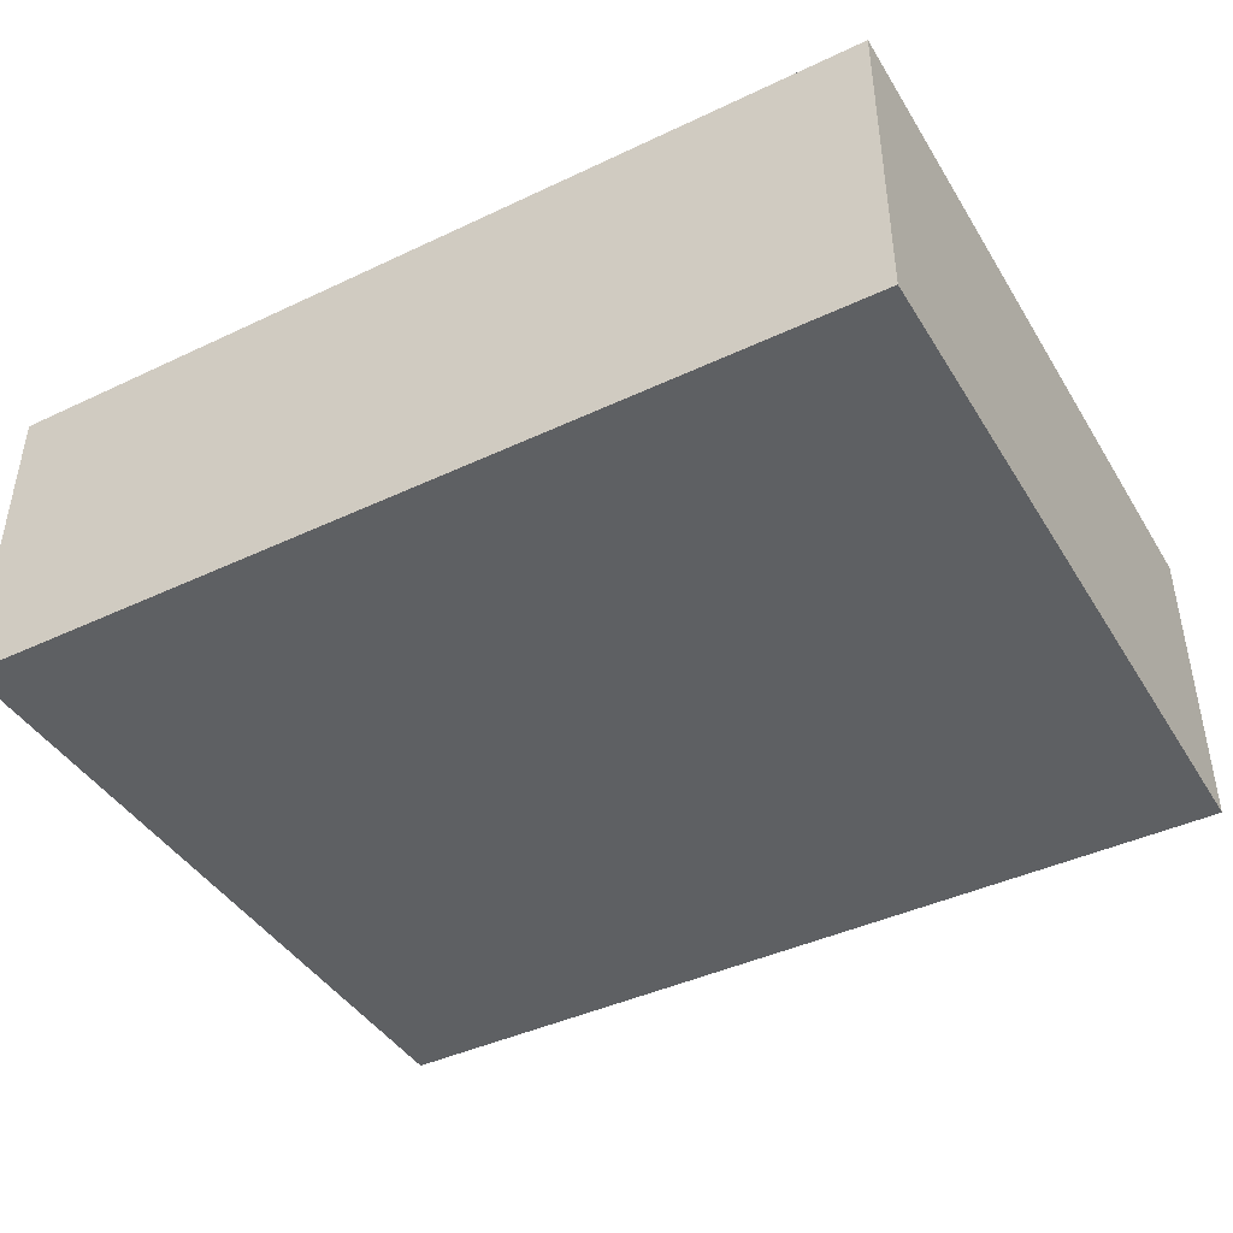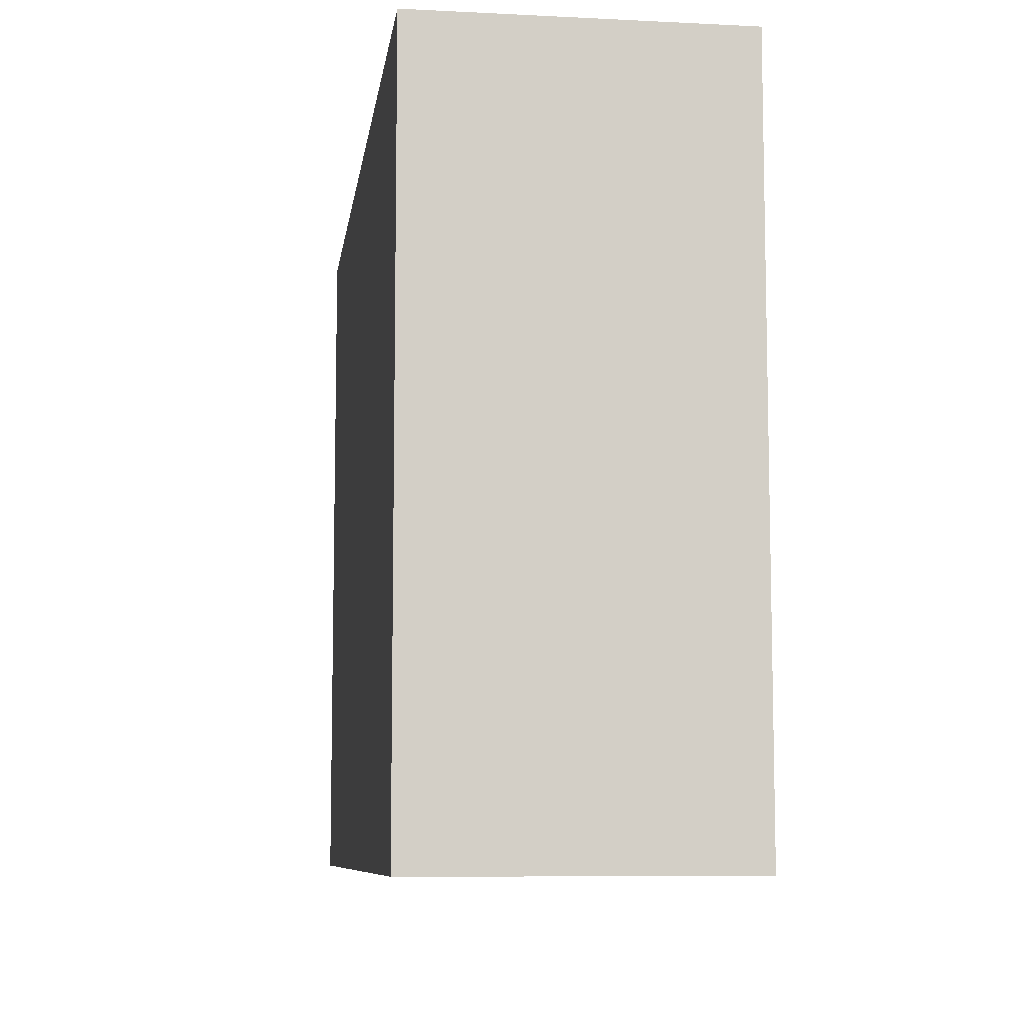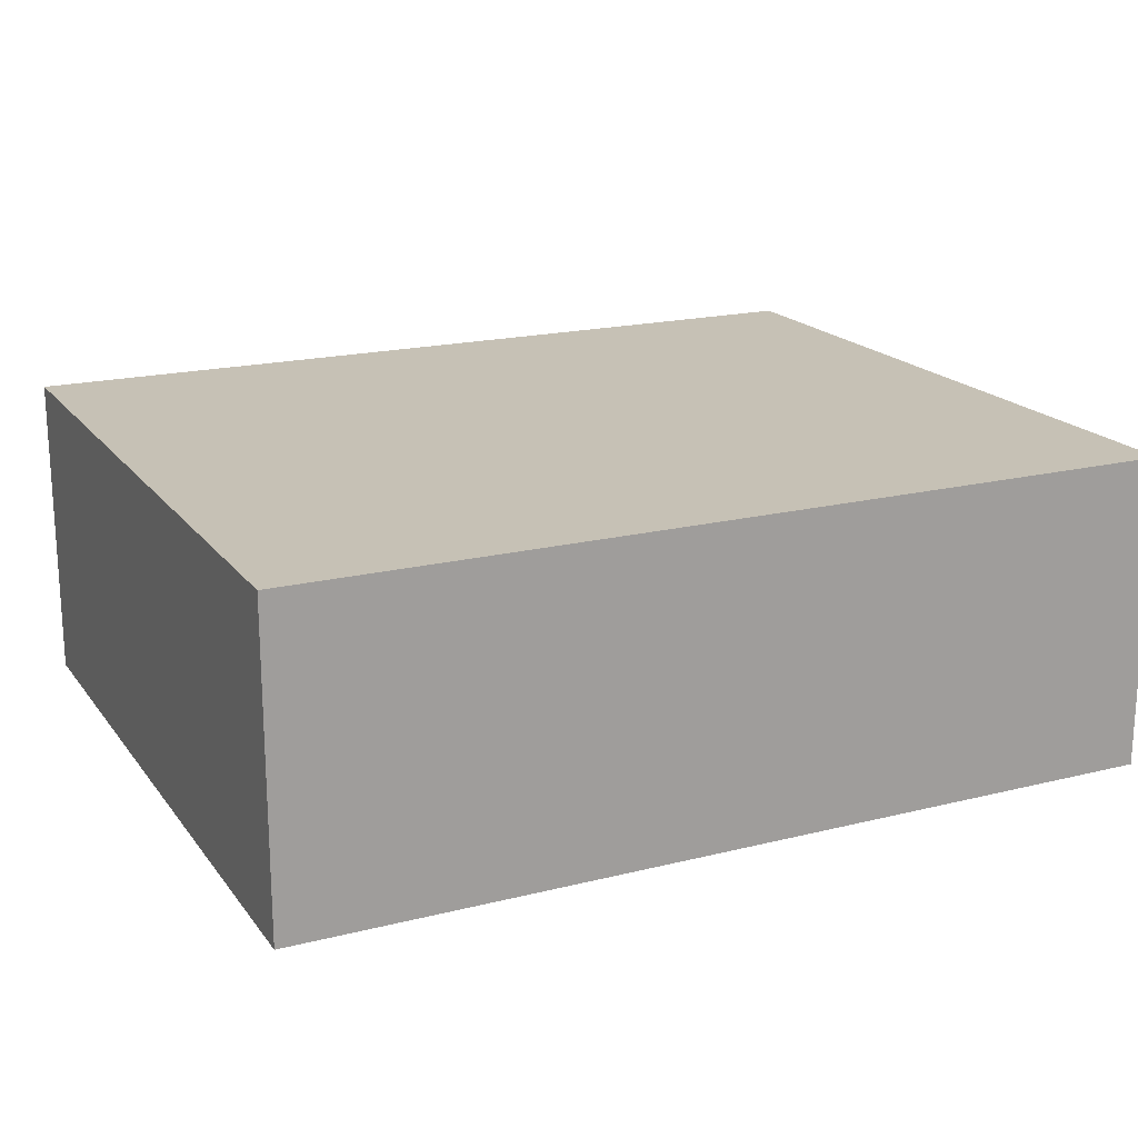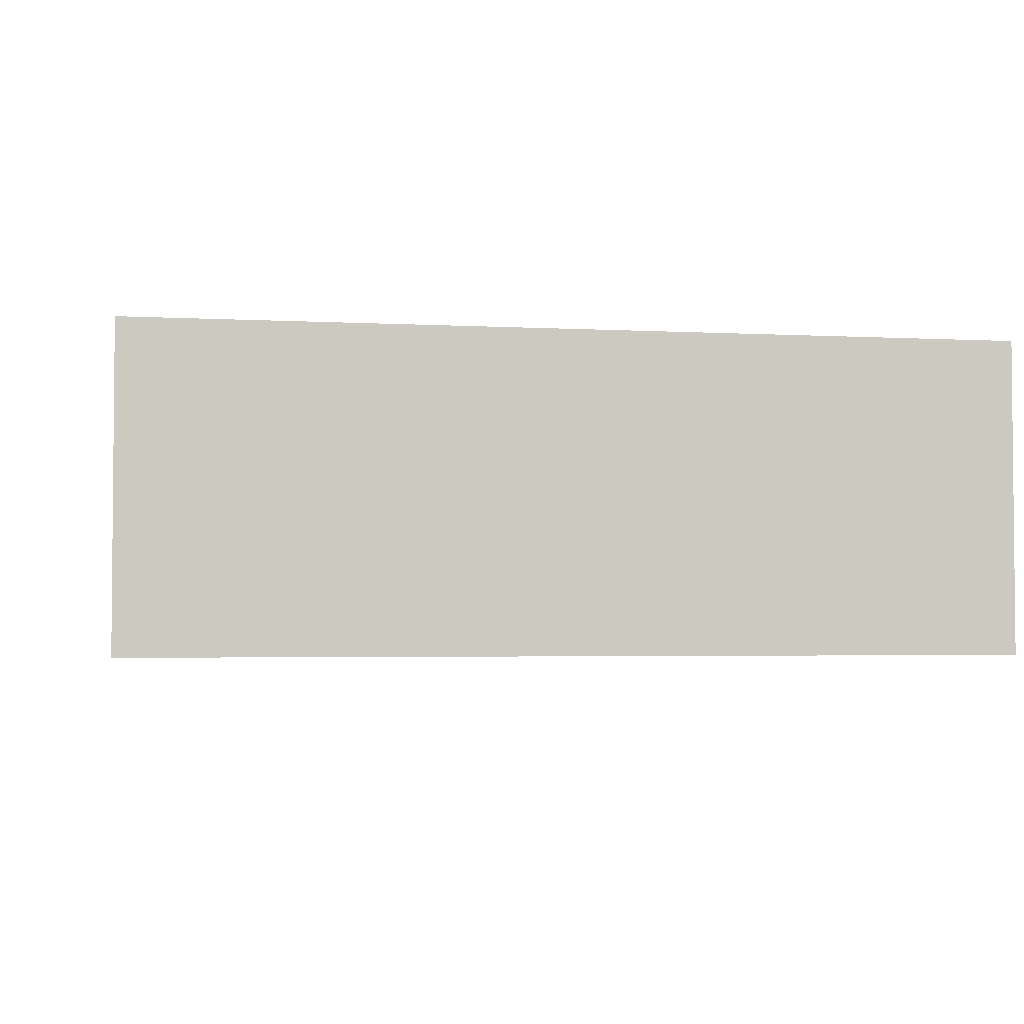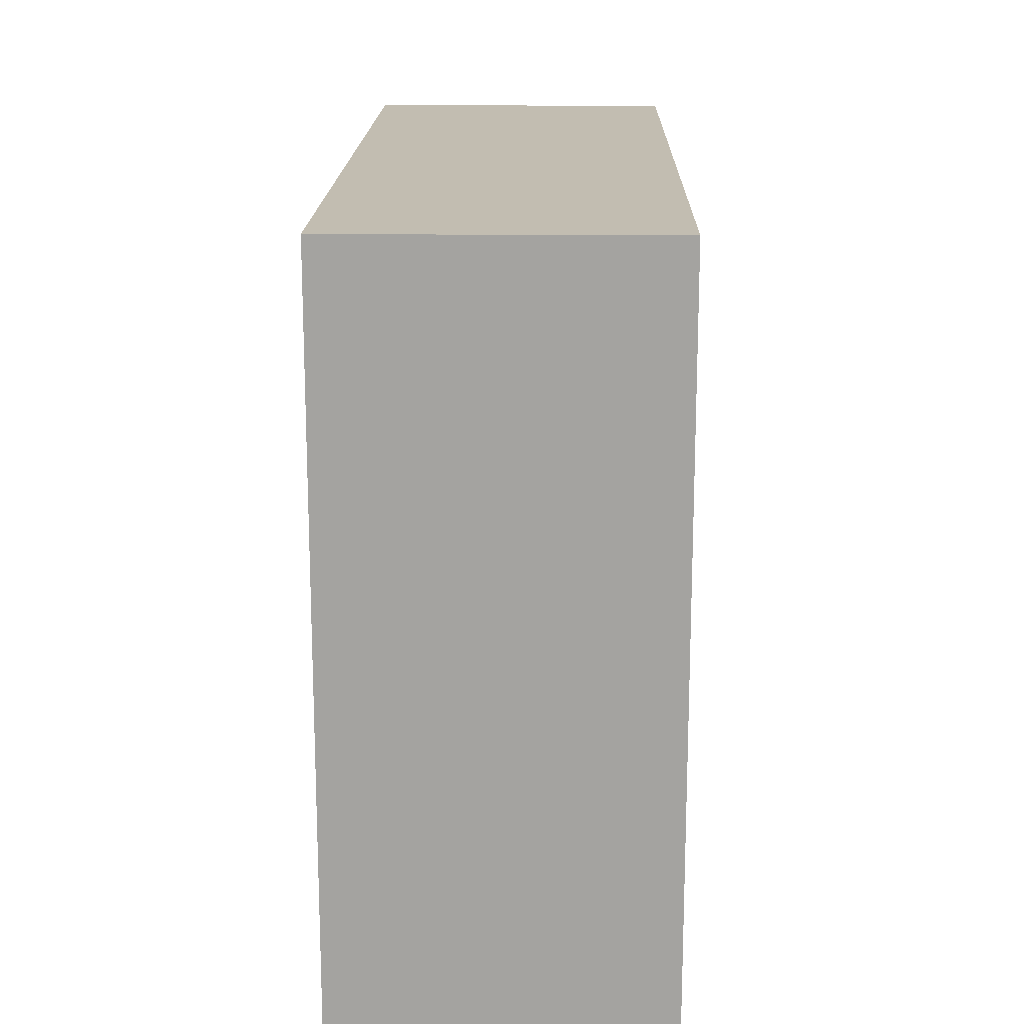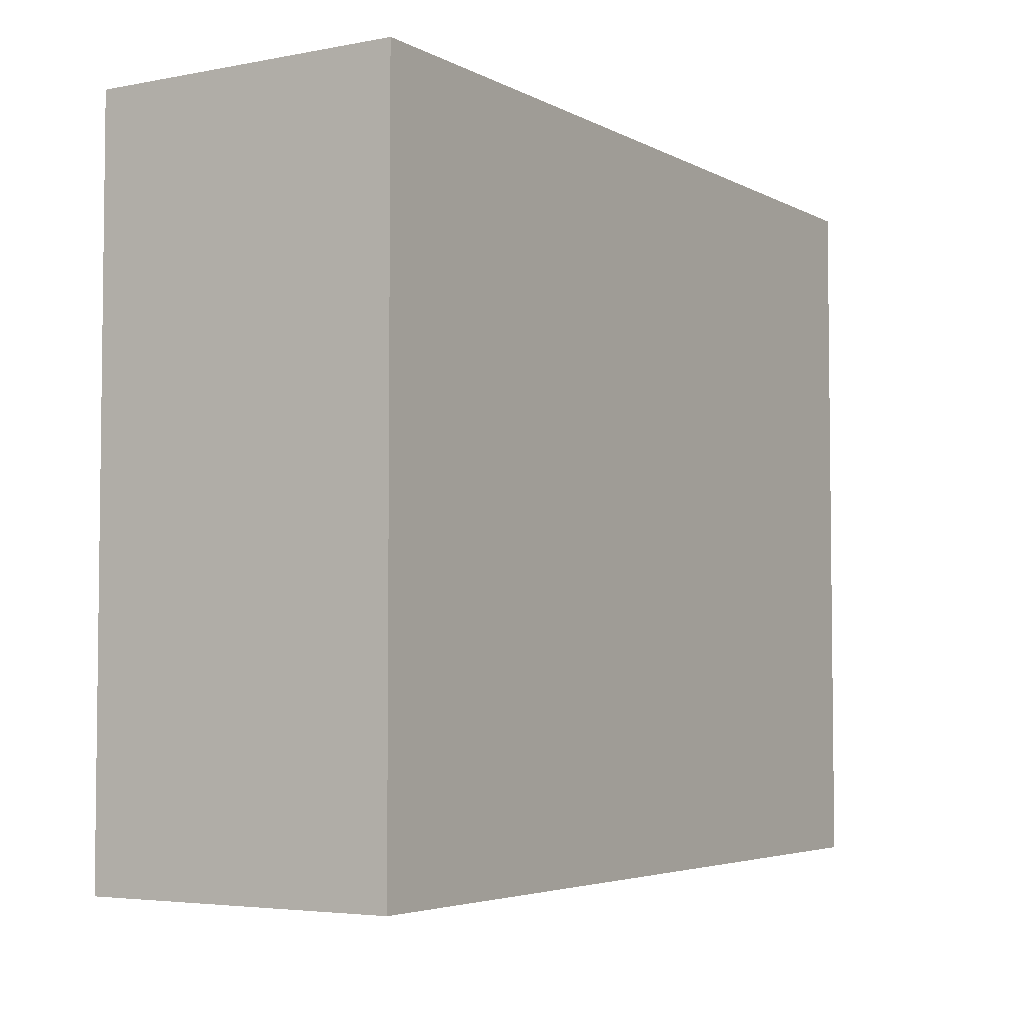
<metadata>
{"format":"obj","ext":"obj","renderer":"f3d","projection":"perspective","resolution":1024,"background":"white","views":[{"elev":-42.7,"azim":-150.6,"up":"+Y"},{"elev":-8.4,"azim":-97.7,"up":"+Z"},{"elev":18.7,"azim":154.5,"up":"+Y"},{"elev":-3.1,"azim":169.2,"up":"+Y"},{"elev":16.8,"azim":91.2,"up":"+Z"},{"elev":-4.3,"azim":-58.0,"up":"+Z"}]}
</metadata>
<code>
g pb_Mesh104914
v 11.31 -3.5 7.708
v 9.879 -3.5 7.708
v 11.02 3.5 7.708
v 9.879 3.5 7.708
v -7.651 -3.5 -7.374
v -7.651 -3.5 -8.374
v -7.651 3.5 -7.374
v -7.651 3.5 -8.374
v 9.862 -3.5 -8.374
v 11.3 -3.5 -8.374
v 9.879 3.5 -8.374
v 11.02 3.5 -8.374
v 12.02 -3.5 -8.374
v 12.02 -3.5 -7.374
v 12.02 3.5 -8.374
v 12.02 3.5 -7.374
v 11.02 3.5 -7.374
v 9.879 3.5 -7.374
v 11.02 3.5 -8.374
v 9.879 3.5 -8.374
v 11.3 -3.5 -8.374
v 9.862 -3.5 -8.374
v 11.31 -3.5 -7.374
v 9.879 -3.5 -7.374
v 9.862 -3.5 -8.374
v -5.696 -3.5 -7.374
v -5.696 -3.5 -8.374
v -5.696 3.5 7.708
v -5.696 -3.5 7.708
v 9.862 -3.5 -8.374
v -5.696 -3.5 -8.374
v -5.696 3.5 -8.374
v -5.696 3.5 -8.374
v -5.696 3.5 -7.374
v -5.696 -3.5 -7.374
v -5.696 -3.5 -8.374
v -6.651 -3.5 -7.374
v -6.651 -3.5 -8.374
v -5.696 3.5 7.708
v -5.696 -3.5 7.708
v -6.651 3.5 7.708
v -6.651 -3.5 7.708
v -5.696 -3.5 -8.374
v -5.696 3.5 -8.374
v -6.651 -3.5 -8.374
v -6.651 3.5 -8.374
v -6.651 3.5 -8.374
v -6.651 3.5 -7.374
v -5.696 -3.5 6.708
v -6.651 -3.5 6.708
v -7.651 -3.5 -7.374
v -7.651 3.5 -7.374
v -7.651 -3.5 6.708
v -7.651 3.5 6.708
v 9.879 -3.5 6.708
v 12.02 3.5 -7.374
v 12.02 -3.5 -7.374
v 12.02 3.5 6.708
v 12.02 -3.5 6.708
v 11.31 -3.5 6.708
v 11.31 -3.5 7.708
v 9.879 -3.5 7.708
v -6.651 3.5 6.708
v -5.696 3.5 6.708
v -6.651 3.5 7.708
v -5.696 3.5 7.708
v -5.696 -3.5 7.708
v -6.651 -3.5 7.708
v -7.651 -3.5 6.708
v -7.651 3.5 6.708
v -7.651 -3.5 7.708
v -7.651 3.5 7.708
v 9.879 3.5 6.708
v 11.02 3.5 6.708
v 9.879 3.5 7.708
v 11.02 3.5 7.708
v -5.696 3.5 6.708
v 9.879 3.5 6.708
v -5.696 3.5 7.708
v 9.879 3.5 7.708
v 9.879 -3.5 6.708
v -5.696 -3.5 6.708
v 9.879 -3.5 7.708
v -5.696 -3.5 7.708
v 12.02 3.5 6.708
v 12.02 -3.5 6.708
v 12.02 3.5 7.708
v 12.02 -3.5 7.708
v 12.02 -3.5 -8.374
v 12.02 -3.5 -7.374
v 12.02 3.5 7.708
v 12.02 3.5 6.708
v 12.02 -3.5 6.708
v 12.02 -3.5 7.708
v 12.02 -3.5 7.708
v 12.02 3.5 7.708
v 12.02 3.5 -7.374
v 12.02 3.5 -8.374
v 11.02 3.5 6.708
v 11.02 3.5 -7.374
v 12.02 3.5 6.708
v 12.02 3.5 -7.374
v 12.02 3.5 -8.374
v 12.02 -3.5 -8.374
v -7.651 -3.5 -8.374
v -7.651 3.5 -8.374
v -7.651 -3.5 6.708
v -7.651 -3.5 -7.374
v -7.651 3.5 -7.374
v -7.651 3.5 6.708
v -7.651 -3.5 7.708
v -7.651 -3.5 -8.374
v -7.651 3.5 -8.374
v -7.651 3.5 7.708
v -7.651 3.5 7.708
v -7.651 -3.5 7.708
v 11.31 -3.5 -7.374
v 9.879 -3.5 -7.374
v 11.31 -3.5 6.708
v 9.879 -3.5 6.708
v -6.651 3.5 -7.374
v -5.696 3.5 -7.374
v -6.651 3.5 6.708
v -5.696 3.5 6.708
v 9.879 3.5 -7.374
v 11.02 3.5 -7.374
v 9.879 3.5 6.708
v 11.02 3.5 6.708
v 12.02 -3.5 -7.374
v 12.02 -3.5 6.708
g pb_Mesh104914_0
f 3 2 1
f 3 4 2
f 7 6 5
f 7 8 6
f 11 10 9
f 11 12 10
f 15 14 13
f 15 16 14
f 19 18 17
f 19 20 18
f 23 22 21
f 23 24 22
f 26 25 24
f 26 27 25
f 28 2 4
f 28 29 2
f 31 11 30
f 31 32 11
f 33 18 20
f 33 34 18
f 37 36 35
f 37 38 36
f 41 40 39
f 41 42 40
f 45 44 43
f 45 46 44
f 47 34 33
f 47 48 34
f 49 37 35
f 49 50 37
f 53 52 51
f 53 54 52
f 55 35 24
f 55 49 35
f 58 57 56
f 58 59 57
f 61 55 60
f 61 62 55
f 65 64 63
f 65 66 64
f 67 50 49
f 67 68 50
f 71 70 69
f 71 72 70
f 75 74 73
f 75 76 74
f 79 78 77
f 79 80 78
f 83 82 81
f 83 84 82
f 87 86 85
f 87 88 86
f 89 23 21
f 89 90 23
f 91 74 76
f 91 92 74
f 93 61 60
f 93 94 61
f 95 3 1
f 95 96 3
f 97 19 17
f 97 98 19
f 101 100 99
f 101 102 100
f 103 10 12
f 103 104 10
f 105 46 45
f 105 106 46
f 107 37 50
f 107 108 37
f 109 63 48
f 109 110 63
f 111 50 68
f 111 107 50
f 108 38 37
f 108 112 38
f 113 48 47
f 113 109 48
f 110 65 63
f 110 114 65
f 115 42 41
f 115 116 42
g pb_Mesh104914_1
f 119 118 117
f 119 120 118
f 123 122 121
f 123 124 122
f 127 126 125
f 127 128 126
f 124 125 122
f 124 127 125
f 129 119 117
f 129 130 119

</code>
